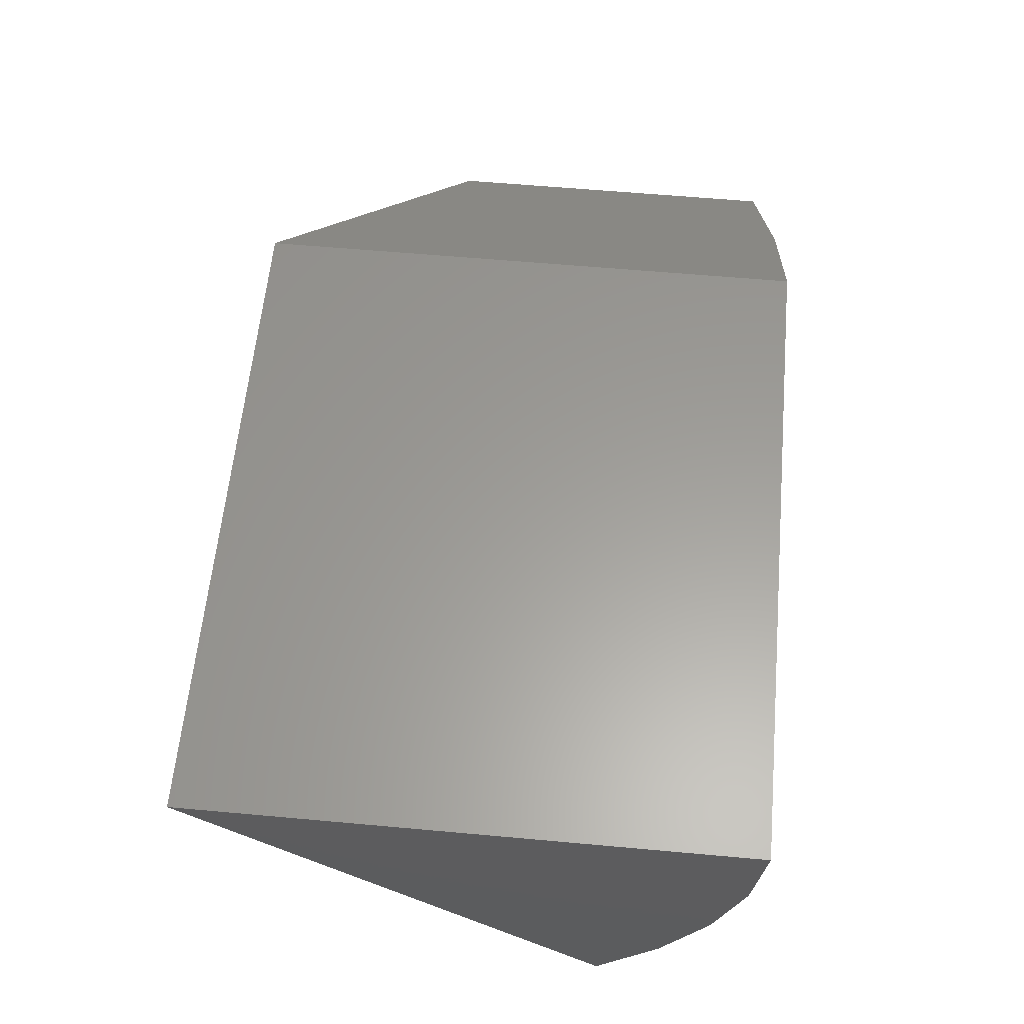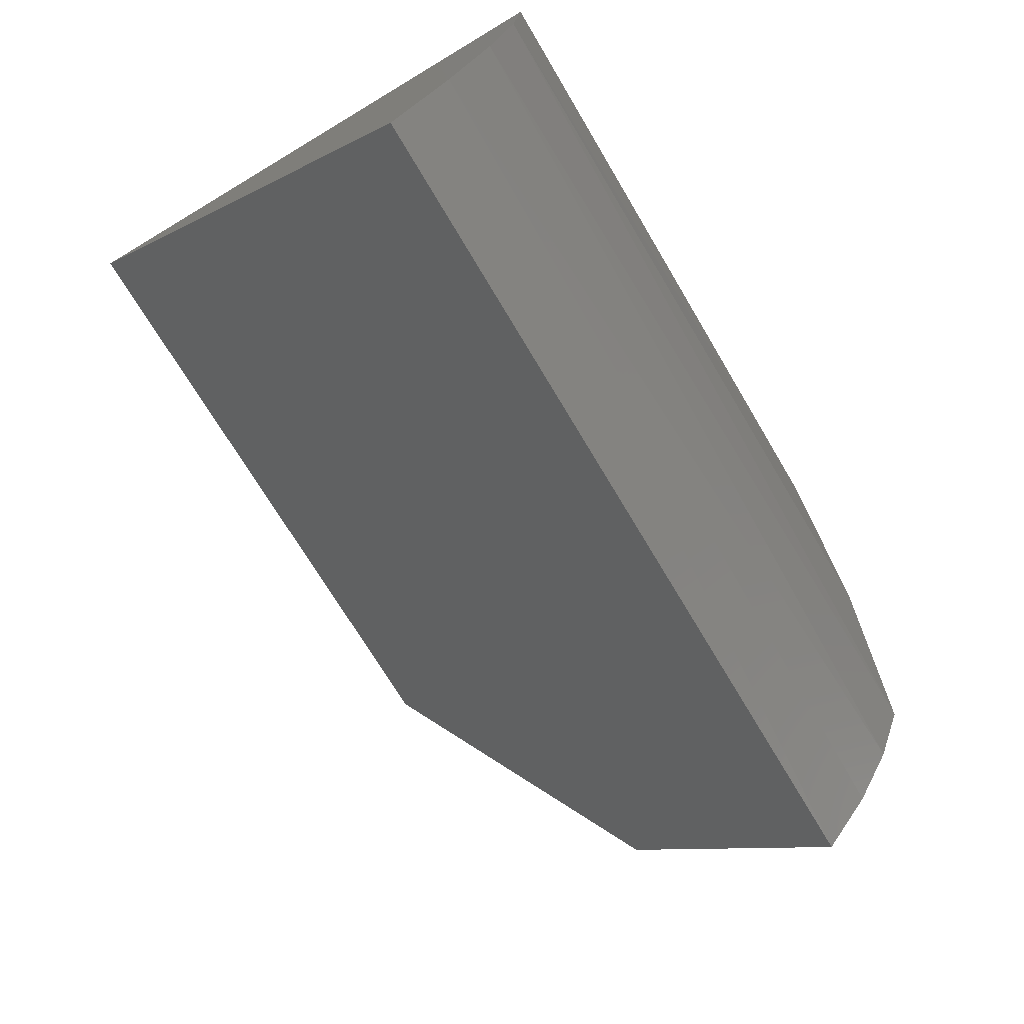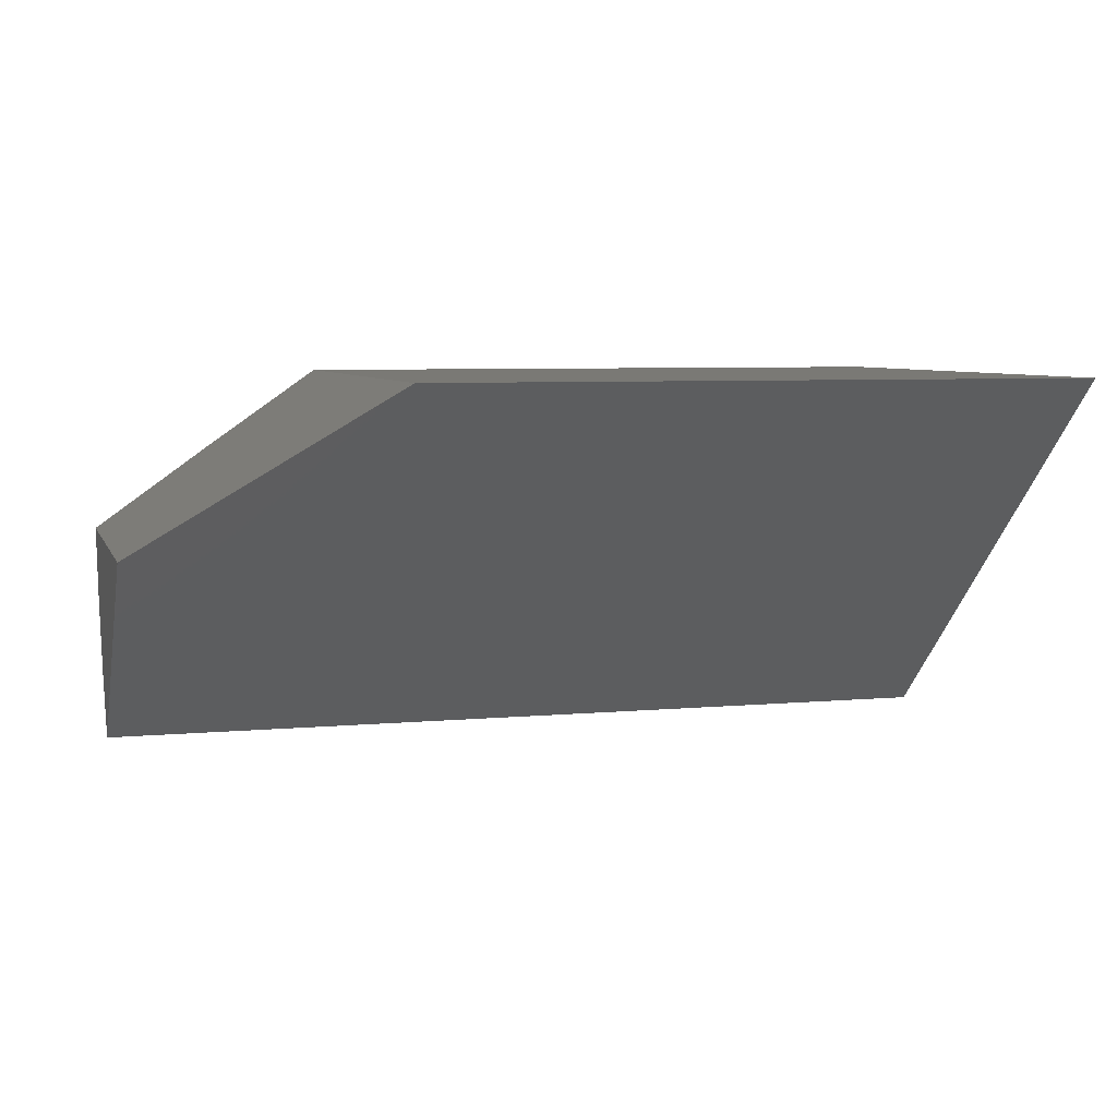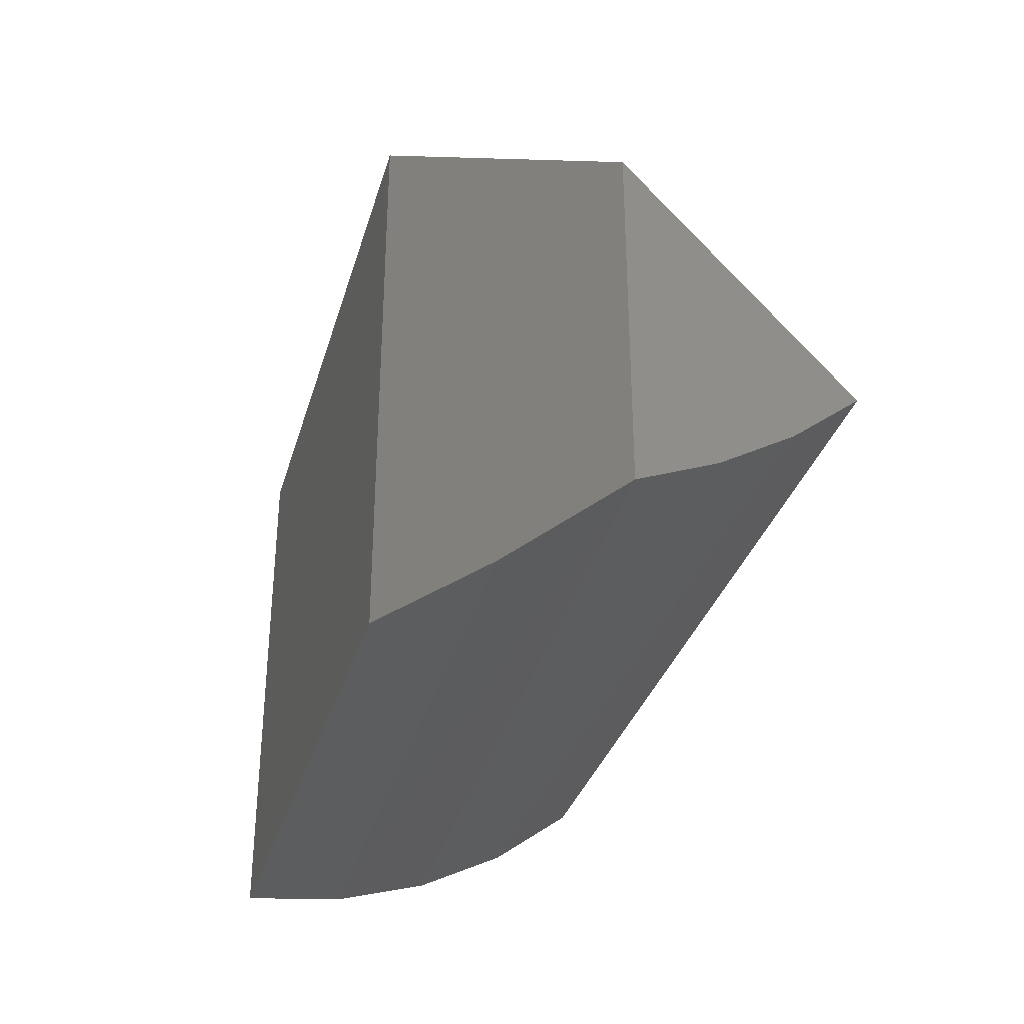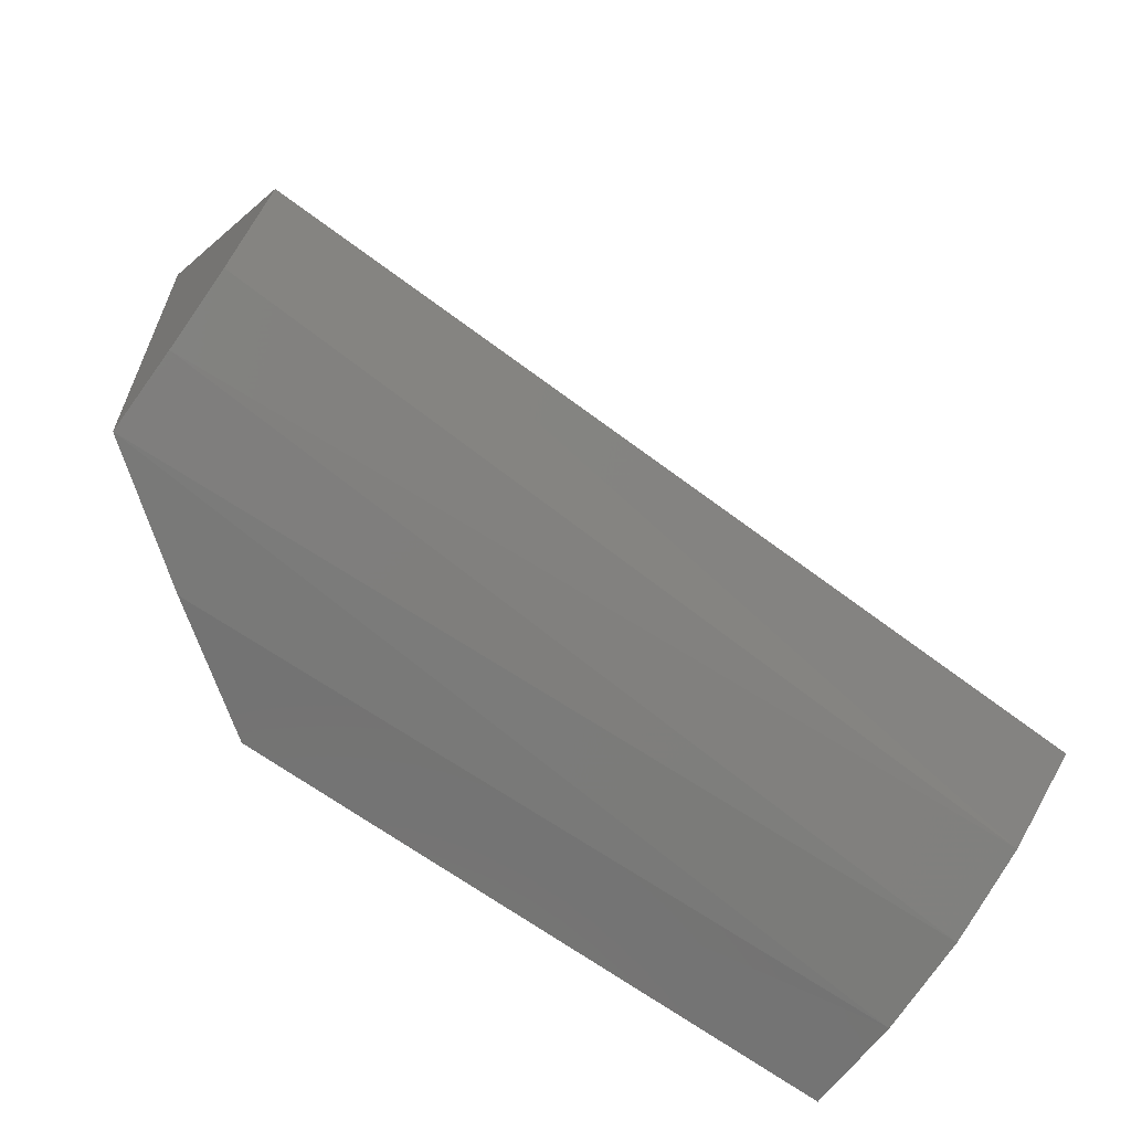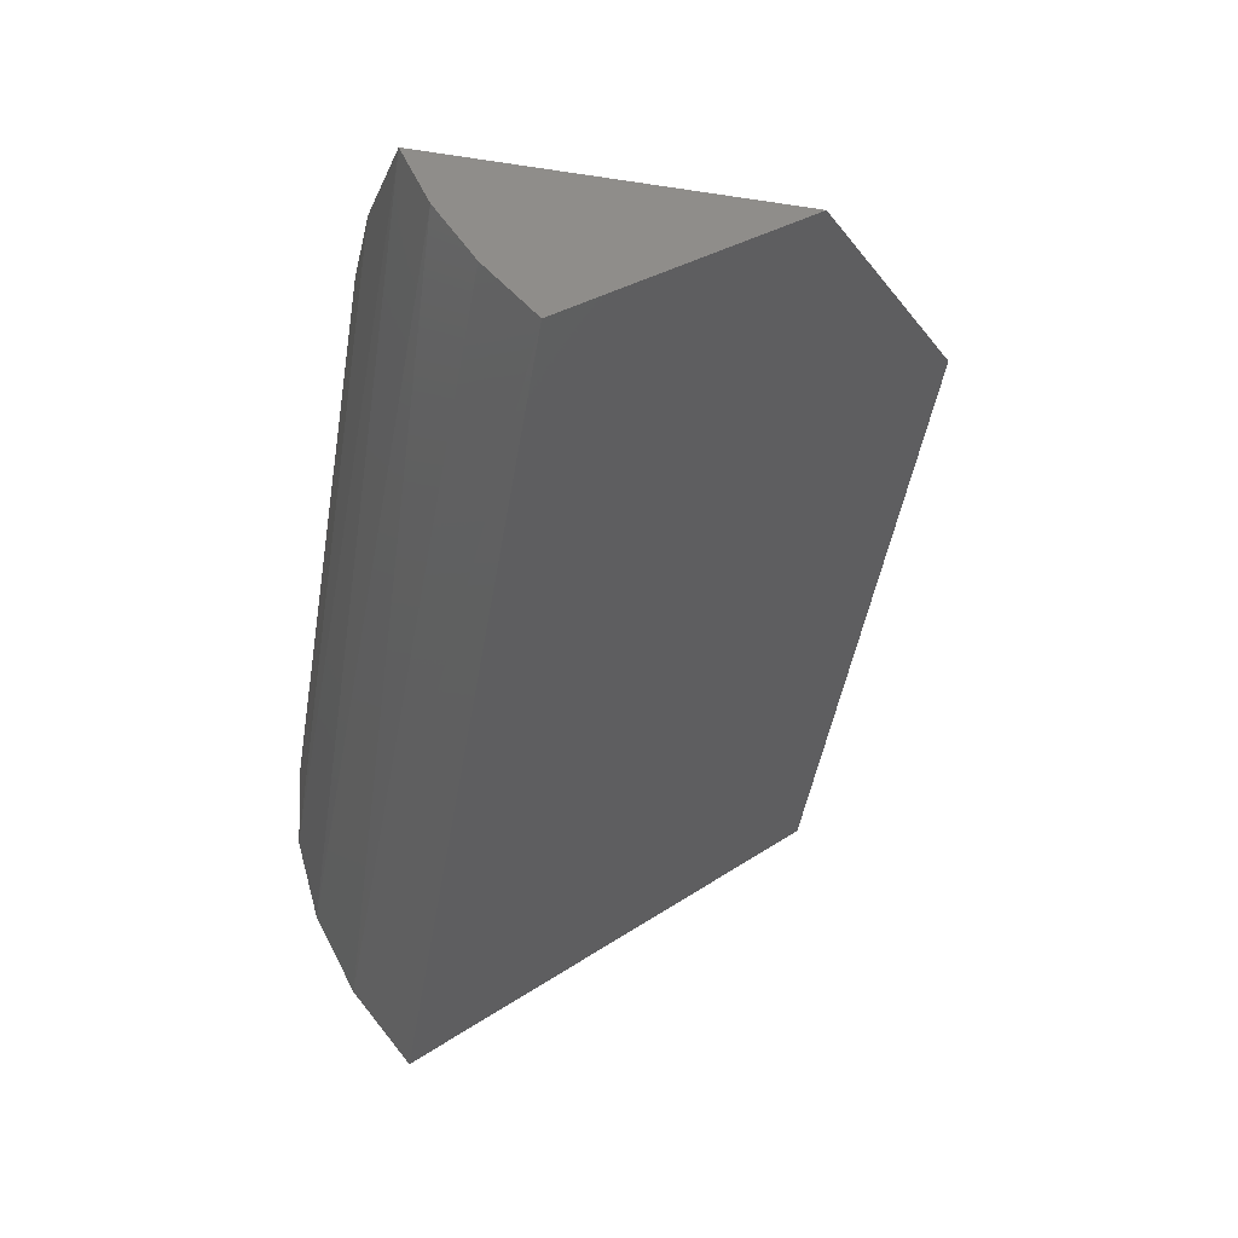
<metadata>
{"format":"stl","ext":"stl","renderer":"f3d","projection":"perspective","resolution":1024,"background":"white","views":[{"elev":60.3,"azim":95.3,"up":"+Y"},{"elev":-71.3,"azim":120.8,"up":"+Y"},{"elev":6.3,"azim":-15.5,"up":"+Y"},{"elev":-33.0,"azim":-105.4,"up":"+Z"},{"elev":-61.4,"azim":-38.0,"up":"+Z"},{"elev":-48.0,"azim":-99.6,"up":"+Y"}]}
</metadata>
<code>
# stl→obj: 14 verts, 24 faces
v -0.75 -0.6276 -0.2256
v 0.75 -0.6276 -0.2256
v -0.75 -0.2812 0.1543
v 0.75 2.182e-16 0.4628
v -0.3438 9.682e-17 0.4628
v -0.3438 4.51e-17 -0.4688
v 0.75 1.665e-16 -0.4688
v -0.75 -0.2812 -0.4253
v -0.75 -0.4059 -0.3757
v -0.75 -0.5222 -0.3086
v 0.75 -0.4904 -0.3292
v 0.75 -0.3365 -0.4058
v -0.5477 -0.1412 -0.458
v 0.75 -0.1712 -0.4529
f 1 2 3
f 3 2 4
f 3 4 5
f 6 5 7
f 7 5 4
f 3 8 9
f 3 9 10
f 3 10 1
f 11 9 12
f 8 13 14
f 8 14 12
f 8 12 9
f 2 1 11
f 11 1 10
f 11 10 9
f 13 6 14
f 14 6 7
f 3 5 8
f 8 5 6
f 8 6 13
f 4 2 11
f 4 11 12
f 4 12 14
f 4 14 7

</code>
